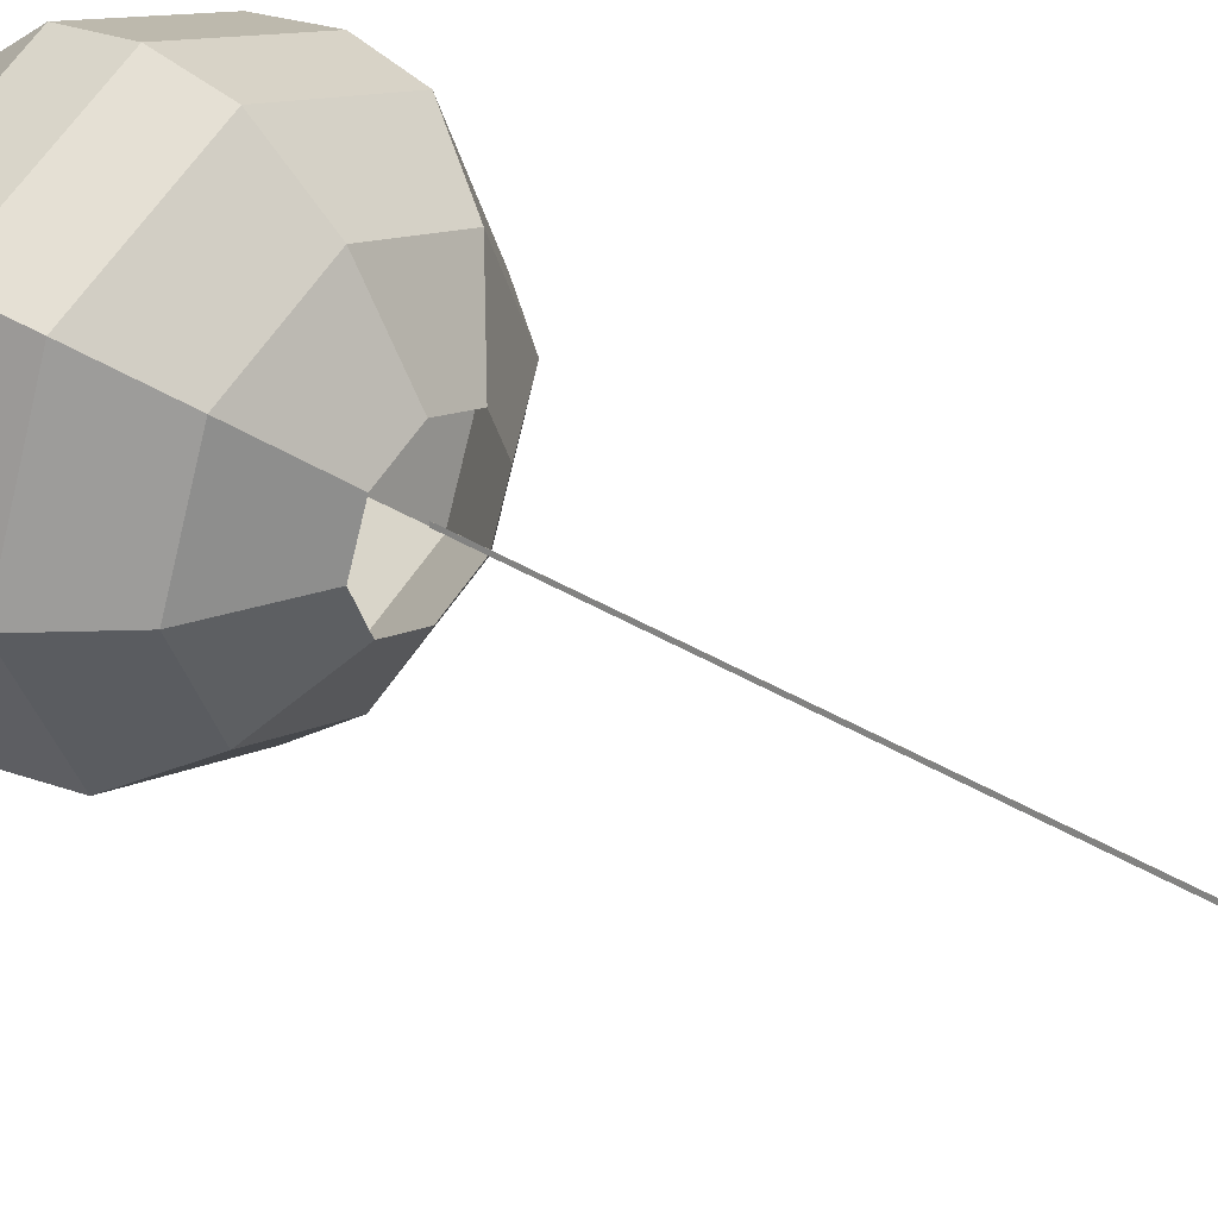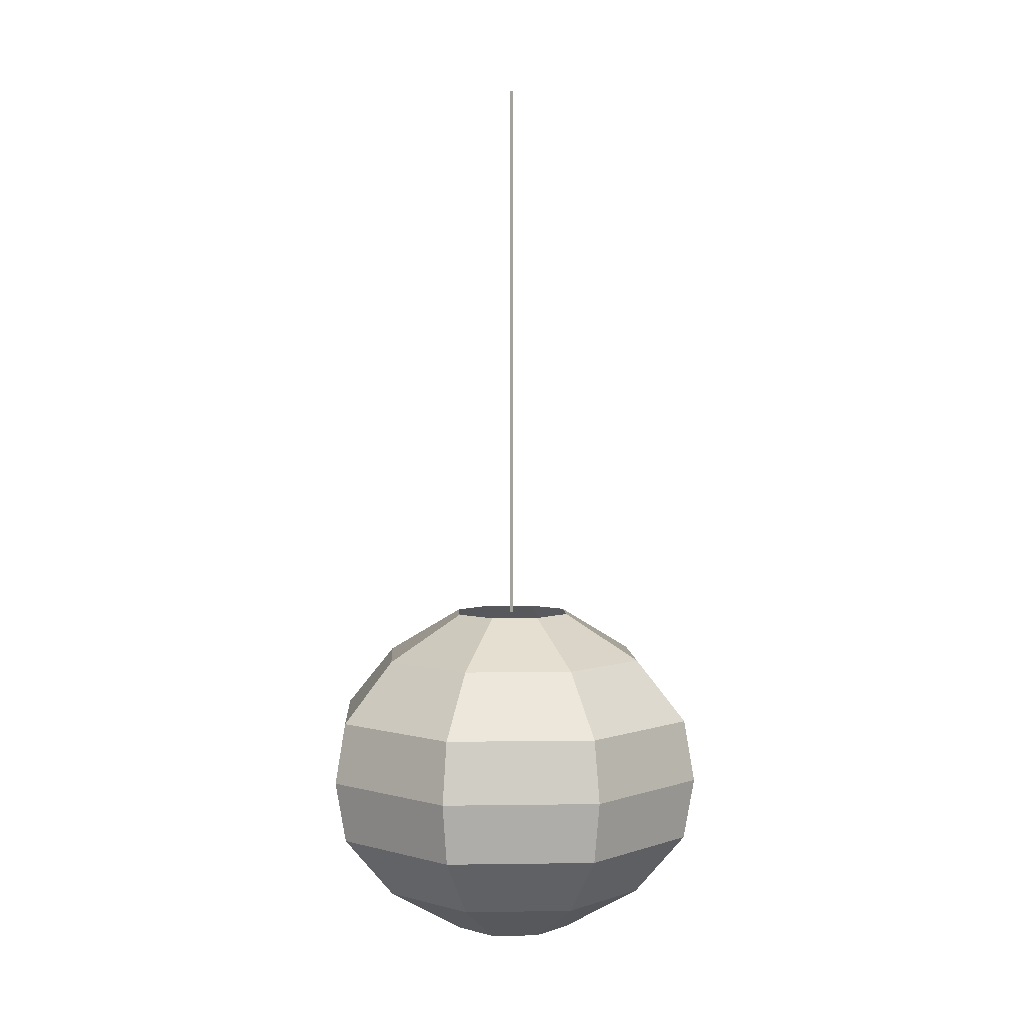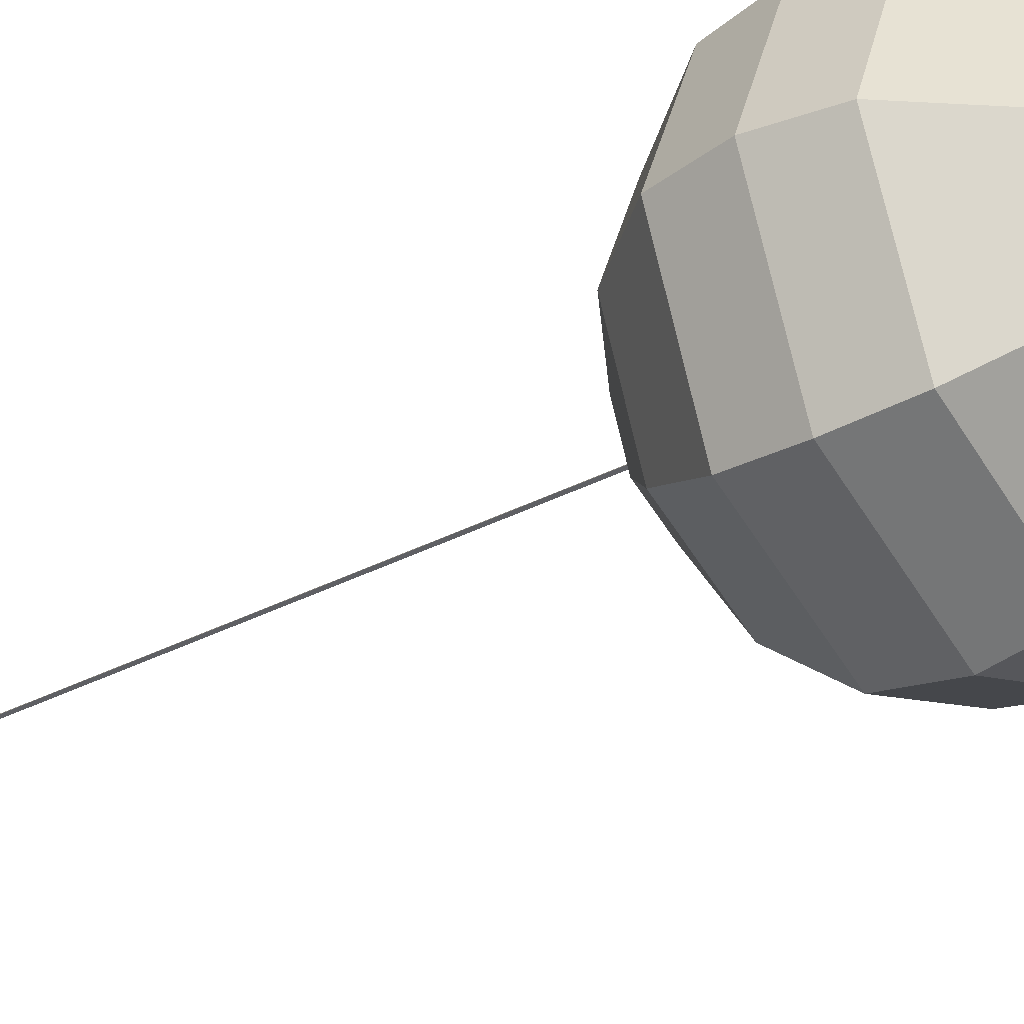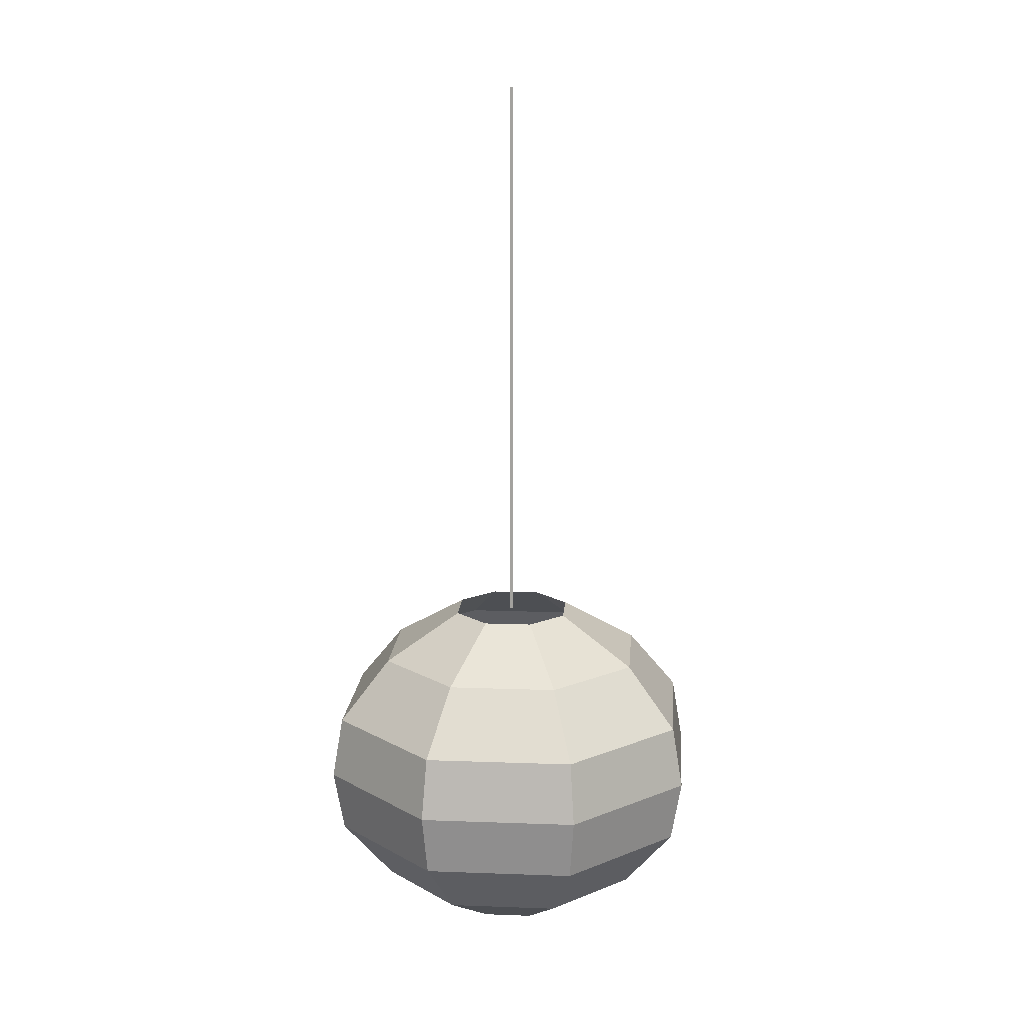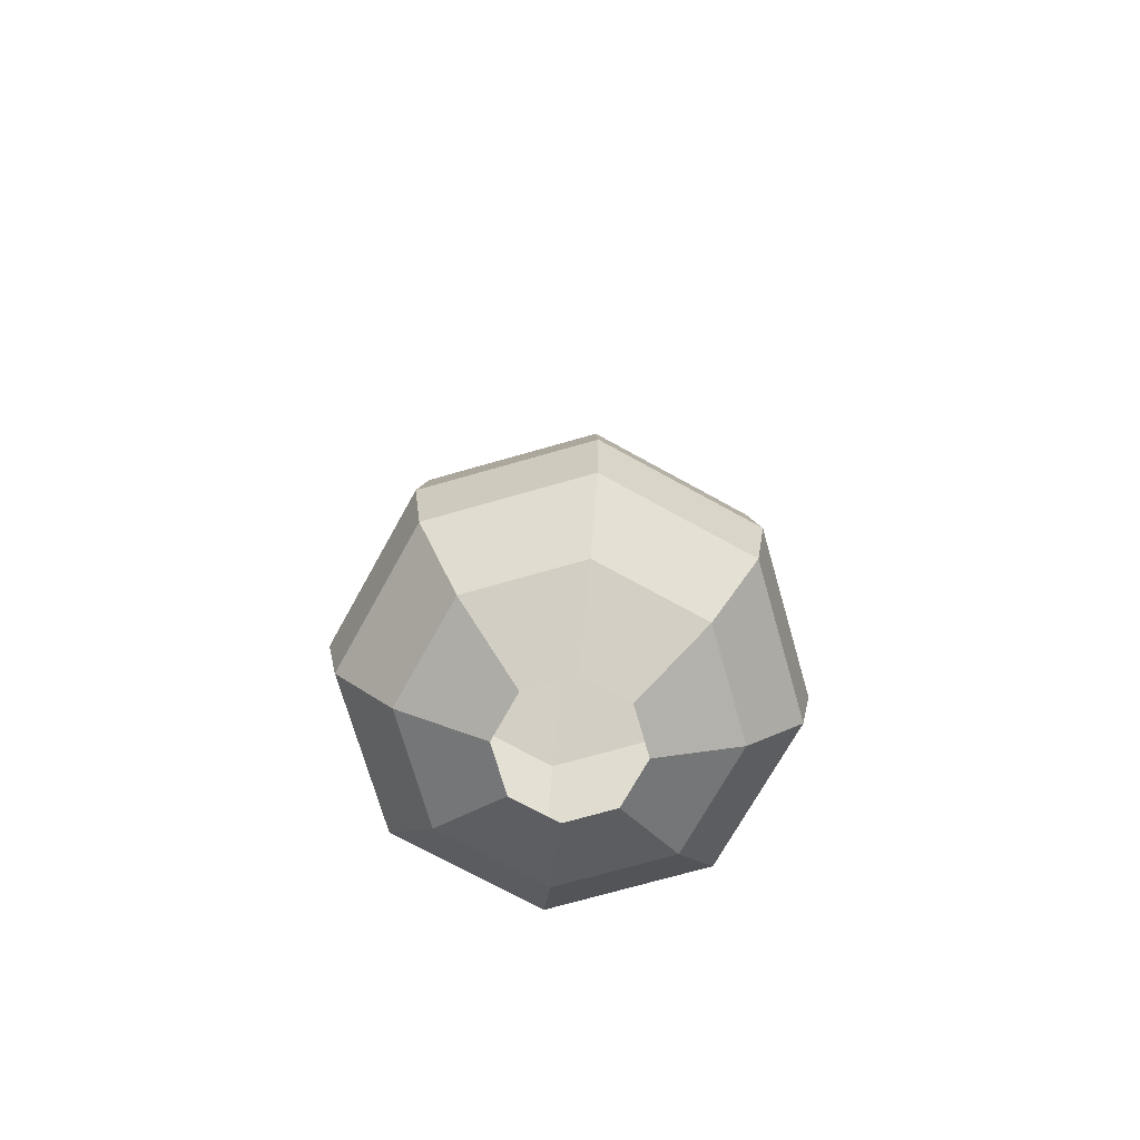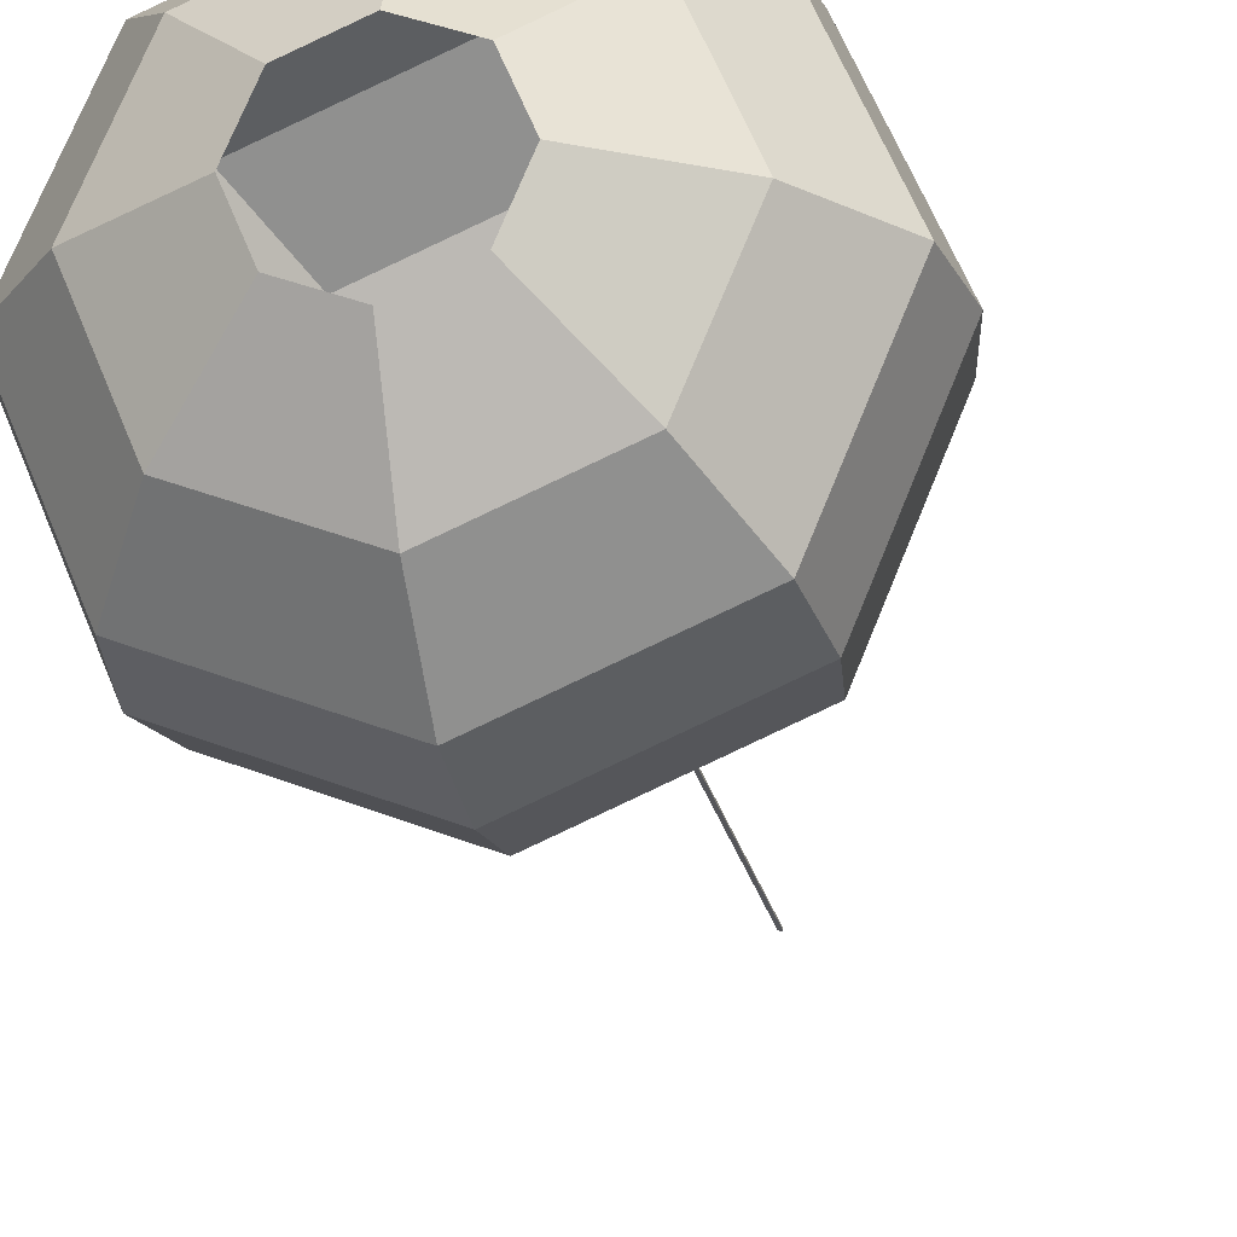
<metadata>
{"format":"obj","ext":"obj","renderer":"f3d","projection":"perspective","resolution":1024,"background":"white","views":[{"elev":37.8,"azim":128.0,"up":"+Z"},{"elev":3.8,"azim":109.7,"up":"+Y"},{"elev":-33.6,"azim":-54.3,"up":"+Z"},{"elev":15.0,"azim":-153.0,"up":"+Y"},{"elev":-72.0,"azim":128.5,"up":"+Y"},{"elev":-22.9,"azim":11.5,"up":"+Z"}]}
</metadata>
<code>
v 0.000504 0.6411 0.001742
v 0.001258 0.6411 -0.001305
v -0.001761 0.6411 -0.000429
v 0.001258 0.1189 -0.001305
v -0.001761 0.1189 -0.000429
v 0.000504 0.1189 0.001742
v -0.1278 -0.09874 -0.1278
v -0.132 -0.1568 -1e-06
v -0.1808 -0.09874 -1e-06
v -0.0933 -0.1568 -0.0933
v -0.1278 -0.09874 0.1278
v -0.1351 -0.04072 -0.1351
v 0 -0.09874 -0.1808
v -0.04105 -0.2003 -0.04105
v -0.0933 -0.1568 0.0933
v -0.1351 -0.04072 0.1351
v -0.1911 -0.04072 -1e-06
v 0 -0.04072 -0.1911
v 0 -0.1568 -0.132
v -0.05806 -0.2003 -1e-06
v 1e-06 -0.09874 0.1808
v 0 -0.04072 0.1911
v -0.1808 0.01731 -1e-06
v 0 0.01731 -0.1808
v 0.0933 -0.1568 -0.0933
v 0.1278 -0.09874 -0.1278
v 1e-06 -0.2003 -0.05806
v -0.04106 -0.2003 0.04106
v 1e-06 -0.1568 0.132
v -0.1278 0.01731 0.1278
v 1e-06 0.01731 0.1808
v -0.1278 0.01731 -0.1278
v 0.1351 -0.04072 -0.1351
v 1e-06 -0.2003 0.05806
v 0.1278 -0.09874 0.1278
v 0.1351 -0.04072 0.1351
v -0.132 0.07534 -1e-06
v -0.0933 0.07534 0.0933
v 0 0.07534 -0.132
v 0.1278 0.01731 -0.1278
v 0.132 -0.1568 -1e-06
v 0.04105 -0.2003 -0.04105
v 0.1808 -0.09874 -1e-06
v 0.04105 -0.2003 0.04105
v 0.0933 -0.1568 0.0933
v 1e-06 0.07534 0.132
v 0.1278 0.01731 0.1278
v -0.0933 0.07534 -0.0933
v 0.1911 -0.04072 -1e-06
v -0.04105 0.1189 -0.04105
v -0.05806 0.1189 -1e-06
v -0.04106 0.1189 0.04106
v 0.0933 0.07534 -0.0933
v 0.1808 0.01731 -1e-06
v 0.05806 -0.2003 -1e-06
v 0.0933 0.07534 0.0933
v 1e-06 0.1189 0.05806
v 1e-06 0.1189 -0.05806
v 0.04105 0.1189 0.04105
v 0.04105 0.1189 -0.04105
v 0.132 0.07534 -1e-06
v 0.05806 0.1189 -1e-06
g mesh1_mesh1-geometry
f 1 2 3
f 3 2 1
f 1 4 2
f 2 4 1
f 2 5 3
f 3 5 2
f 5 1 3
f 3 1 5
f 4 1 6
f 6 1 4
f 5 2 4
f 4 2 5
f 1 5 6
f 6 5 1
f 6 5 4
f 4 5 6
g mesh2_mesh2-geometry
f 7 8 9
f 8 7 10
f 9 8 7
f 10 7 8
f 8 11 9
f 9 11 8
f 9 12 7
f 7 12 9
f 13 10 7
f 7 10 13
f 14 8 10
f 10 8 14
f 11 8 15
f 15 8 11
f 16 9 11
f 11 9 16
f 12 9 17
f 17 9 12
f 18 7 12
f 12 7 18
f 10 13 19
f 19 13 10
f 7 18 13
f 13 18 7
f 8 14 20
f 20 14 8
f 19 14 10
f 10 14 19
f 20 15 8
f 8 15 20
f 15 21 11
f 11 21 15
f 9 16 17
f 17 16 9
f 11 22 16
f 16 22 11
f 23 12 17
f 17 12 23
f 12 24 18
f 18 24 12
f 13 25 19
f 19 25 13
f 18 26 13
f 13 26 18
f 14 19 27
f 27 19 14
f 15 20 28
f 28 20 15
f 21 15 29
f 29 15 21
f 22 11 21
f 21 11 22
f 30 17 16
f 16 17 30
f 31 16 22
f 22 16 31
f 12 23 32
f 32 23 12
f 17 30 23
f 23 30 17
f 24 12 32
f 32 12 24
f 24 33 18
f 18 33 24
f 25 13 26
f 26 13 25
f 25 27 19
f 19 27 25
f 26 18 33
f 33 18 26
f 34 15 28
f 28 15 34
f 15 34 29
f 29 34 15
f 29 35 21
f 21 35 29
f 21 36 22
f 22 36 21
f 16 31 30
f 30 31 16
f 36 31 22
f 22 31 36
f 37 32 23
f 23 32 37
f 38 23 30
f 30 23 38
f 32 39 24
f 24 39 32
f 33 24 40
f 40 24 33
f 26 41 25
f 25 41 26
f 27 25 42
f 42 25 27
f 33 43 26
f 26 43 33
f 44 29 34
f 34 29 44
f 35 29 45
f 45 29 35
f 36 21 35
f 35 21 36
f 46 30 31
f 31 30 46
f 31 36 47
f 47 36 31
f 32 37 48
f 48 37 32
f 23 38 37
f 37 38 23
f 30 46 38
f 38 46 30
f 39 32 48
f 48 32 39
f 39 40 24
f 24 40 39
f 40 49 33
f 33 49 40
f 41 26 43
f 43 26 41
f 41 42 25
f 25 42 41
f 43 33 49
f 49 33 43
f 29 44 45
f 45 44 29
f 41 35 45
f 45 35 41
f 43 36 35
f 35 36 43
f 47 46 31
f 31 46 47
f 49 47 36
f 36 47 49
f 37 50 48
f 48 50 37
f 38 51 37
f 37 51 38
f 46 52 38
f 38 52 46
f 50 39 48
f 48 39 50
f 40 39 53
f 53 39 40
f 49 40 54
f 54 40 49
f 35 41 43
f 43 41 35
f 42 41 55
f 55 41 42
f 36 43 49
f 49 43 36
f 44 41 45
f 45 41 44
f 46 47 56
f 56 47 46
f 47 49 54
f 54 49 47
f 50 37 51
f 51 37 50
f 51 38 52
f 52 38 51
f 52 46 57
f 57 46 52
f 39 50 58
f 58 50 39
f 58 53 39
f 39 53 58
f 53 54 40
f 40 54 53
f 41 44 55
f 55 44 41
f 54 56 47
f 47 56 54
f 59 46 56
f 56 46 59
f 46 59 57
f 57 59 46
f 53 58 60
f 60 58 53
f 54 53 61
f 61 53 54
f 56 54 61
f 61 54 56
f 61 59 56
f 56 59 61
f 62 53 60
f 60 53 62
f 53 62 61
f 61 62 53
f 59 61 62
f 62 61 59

</code>
